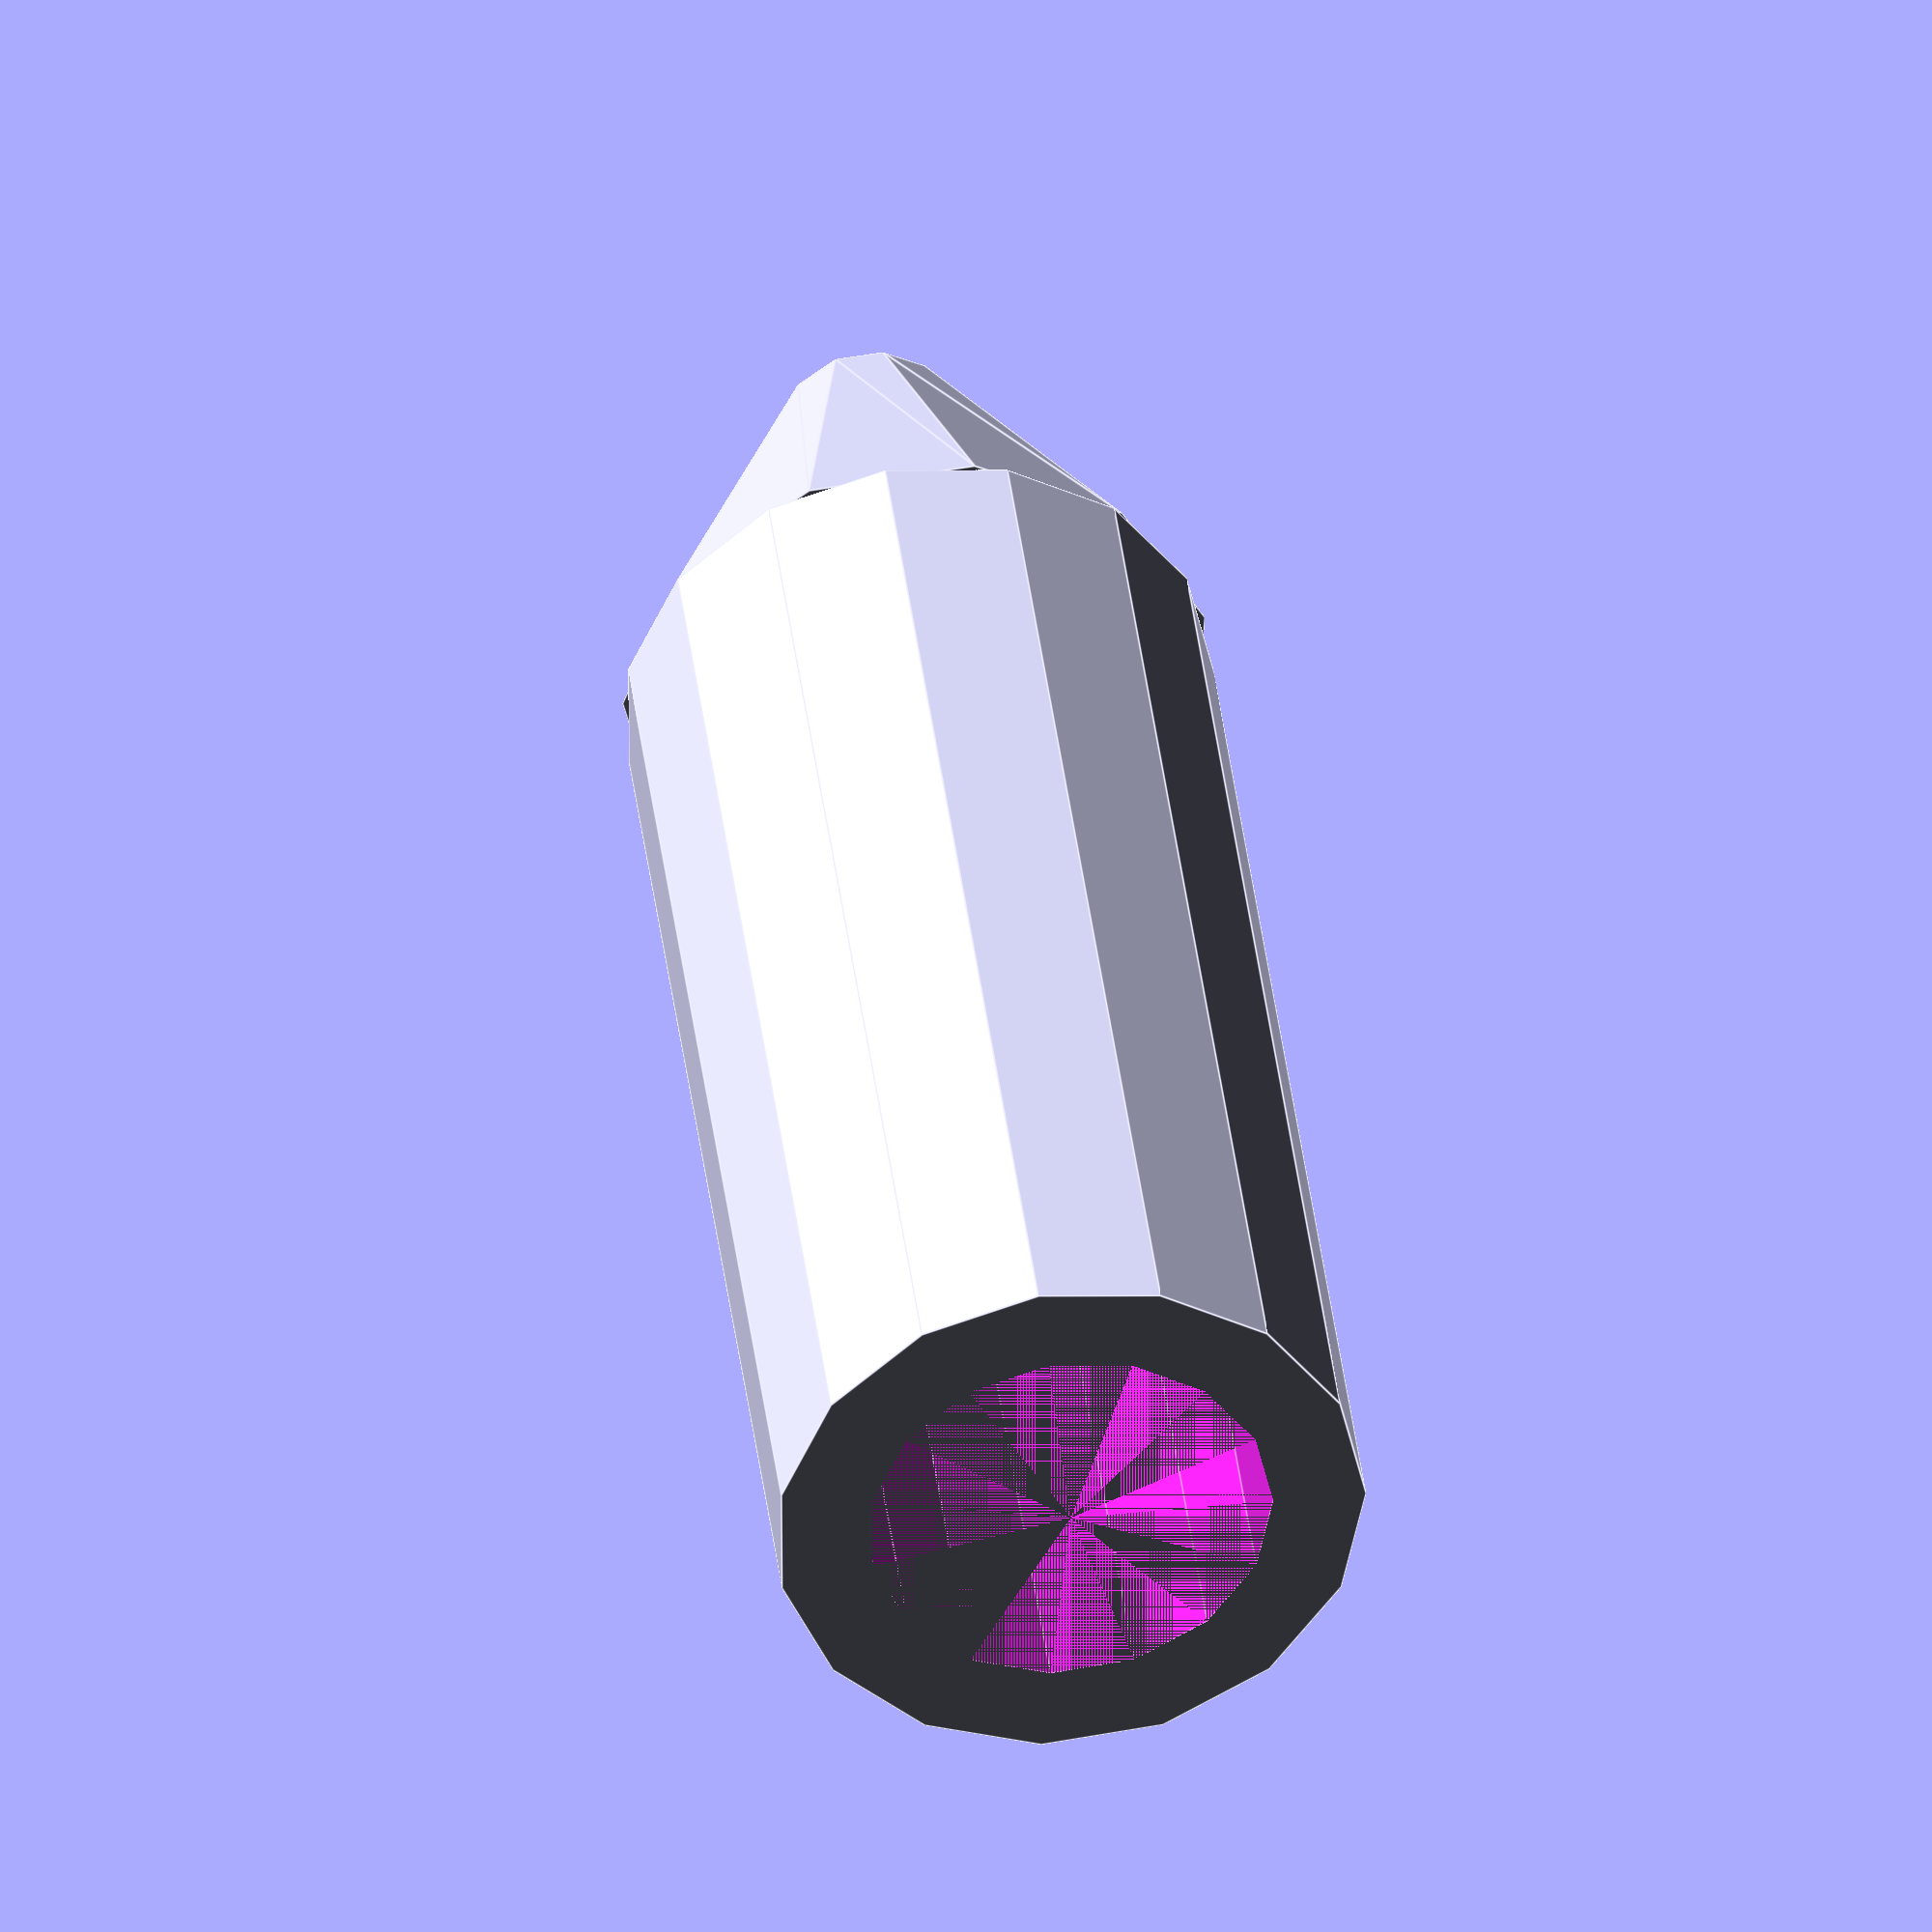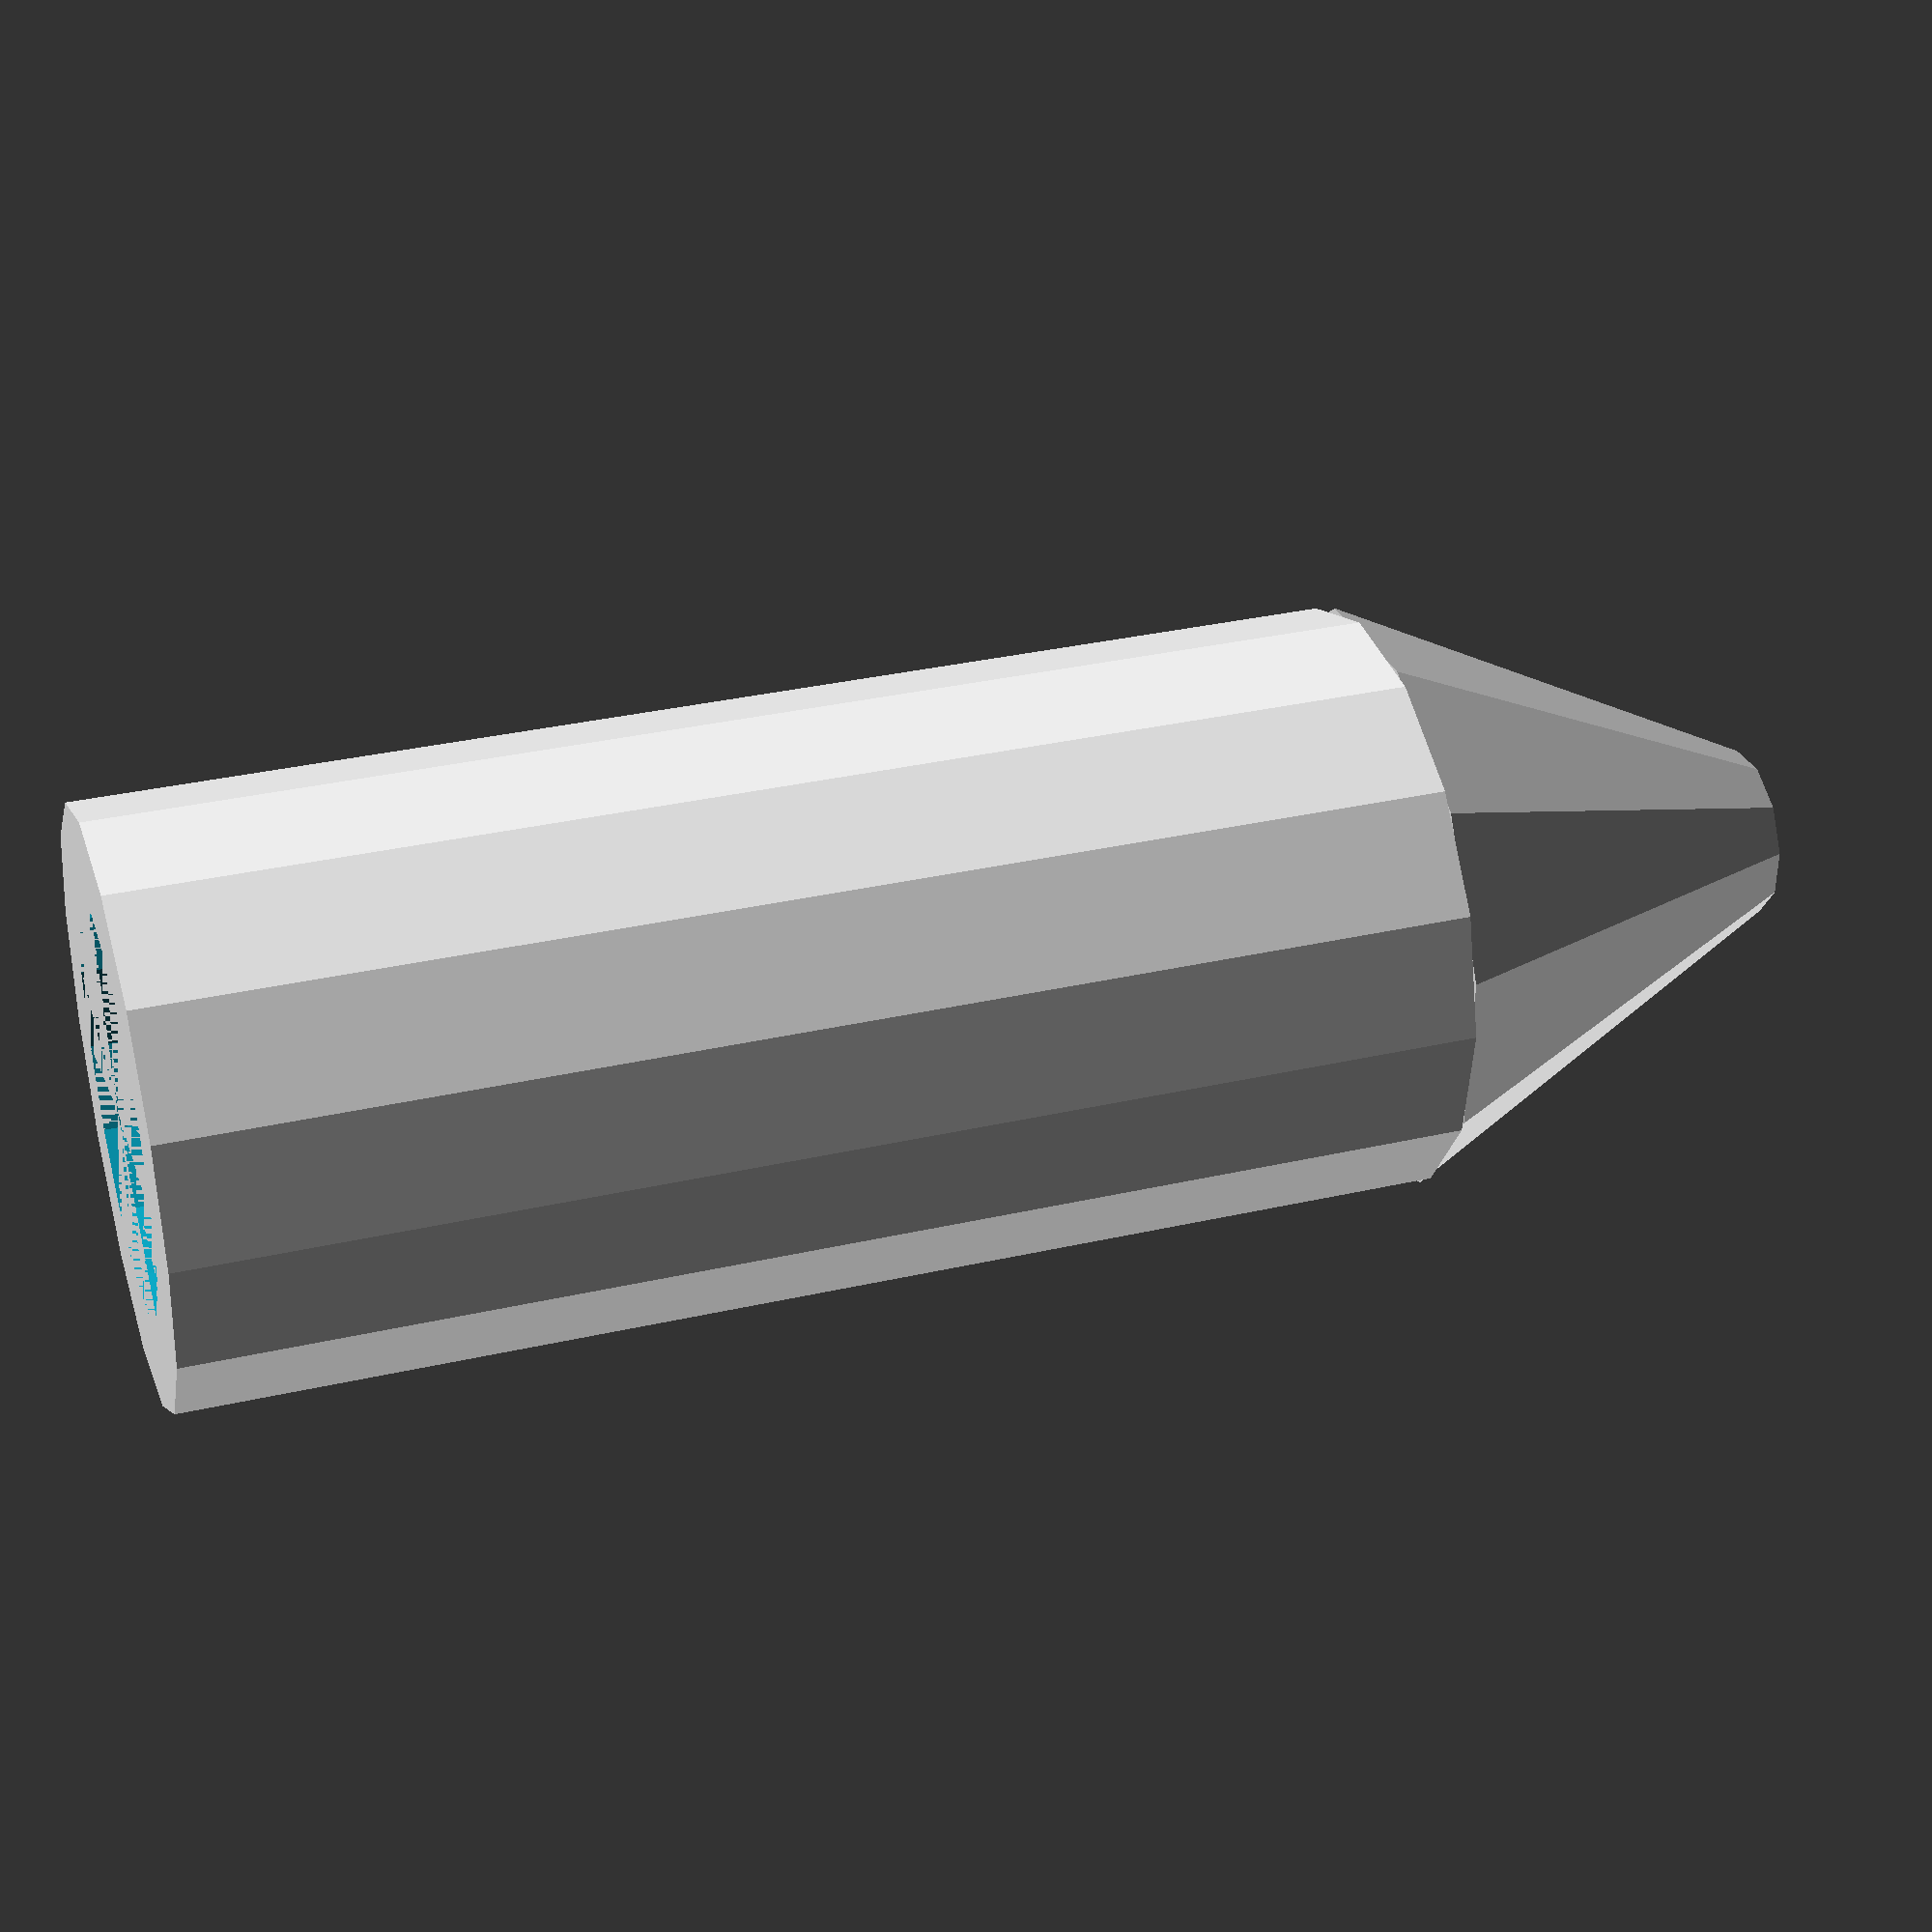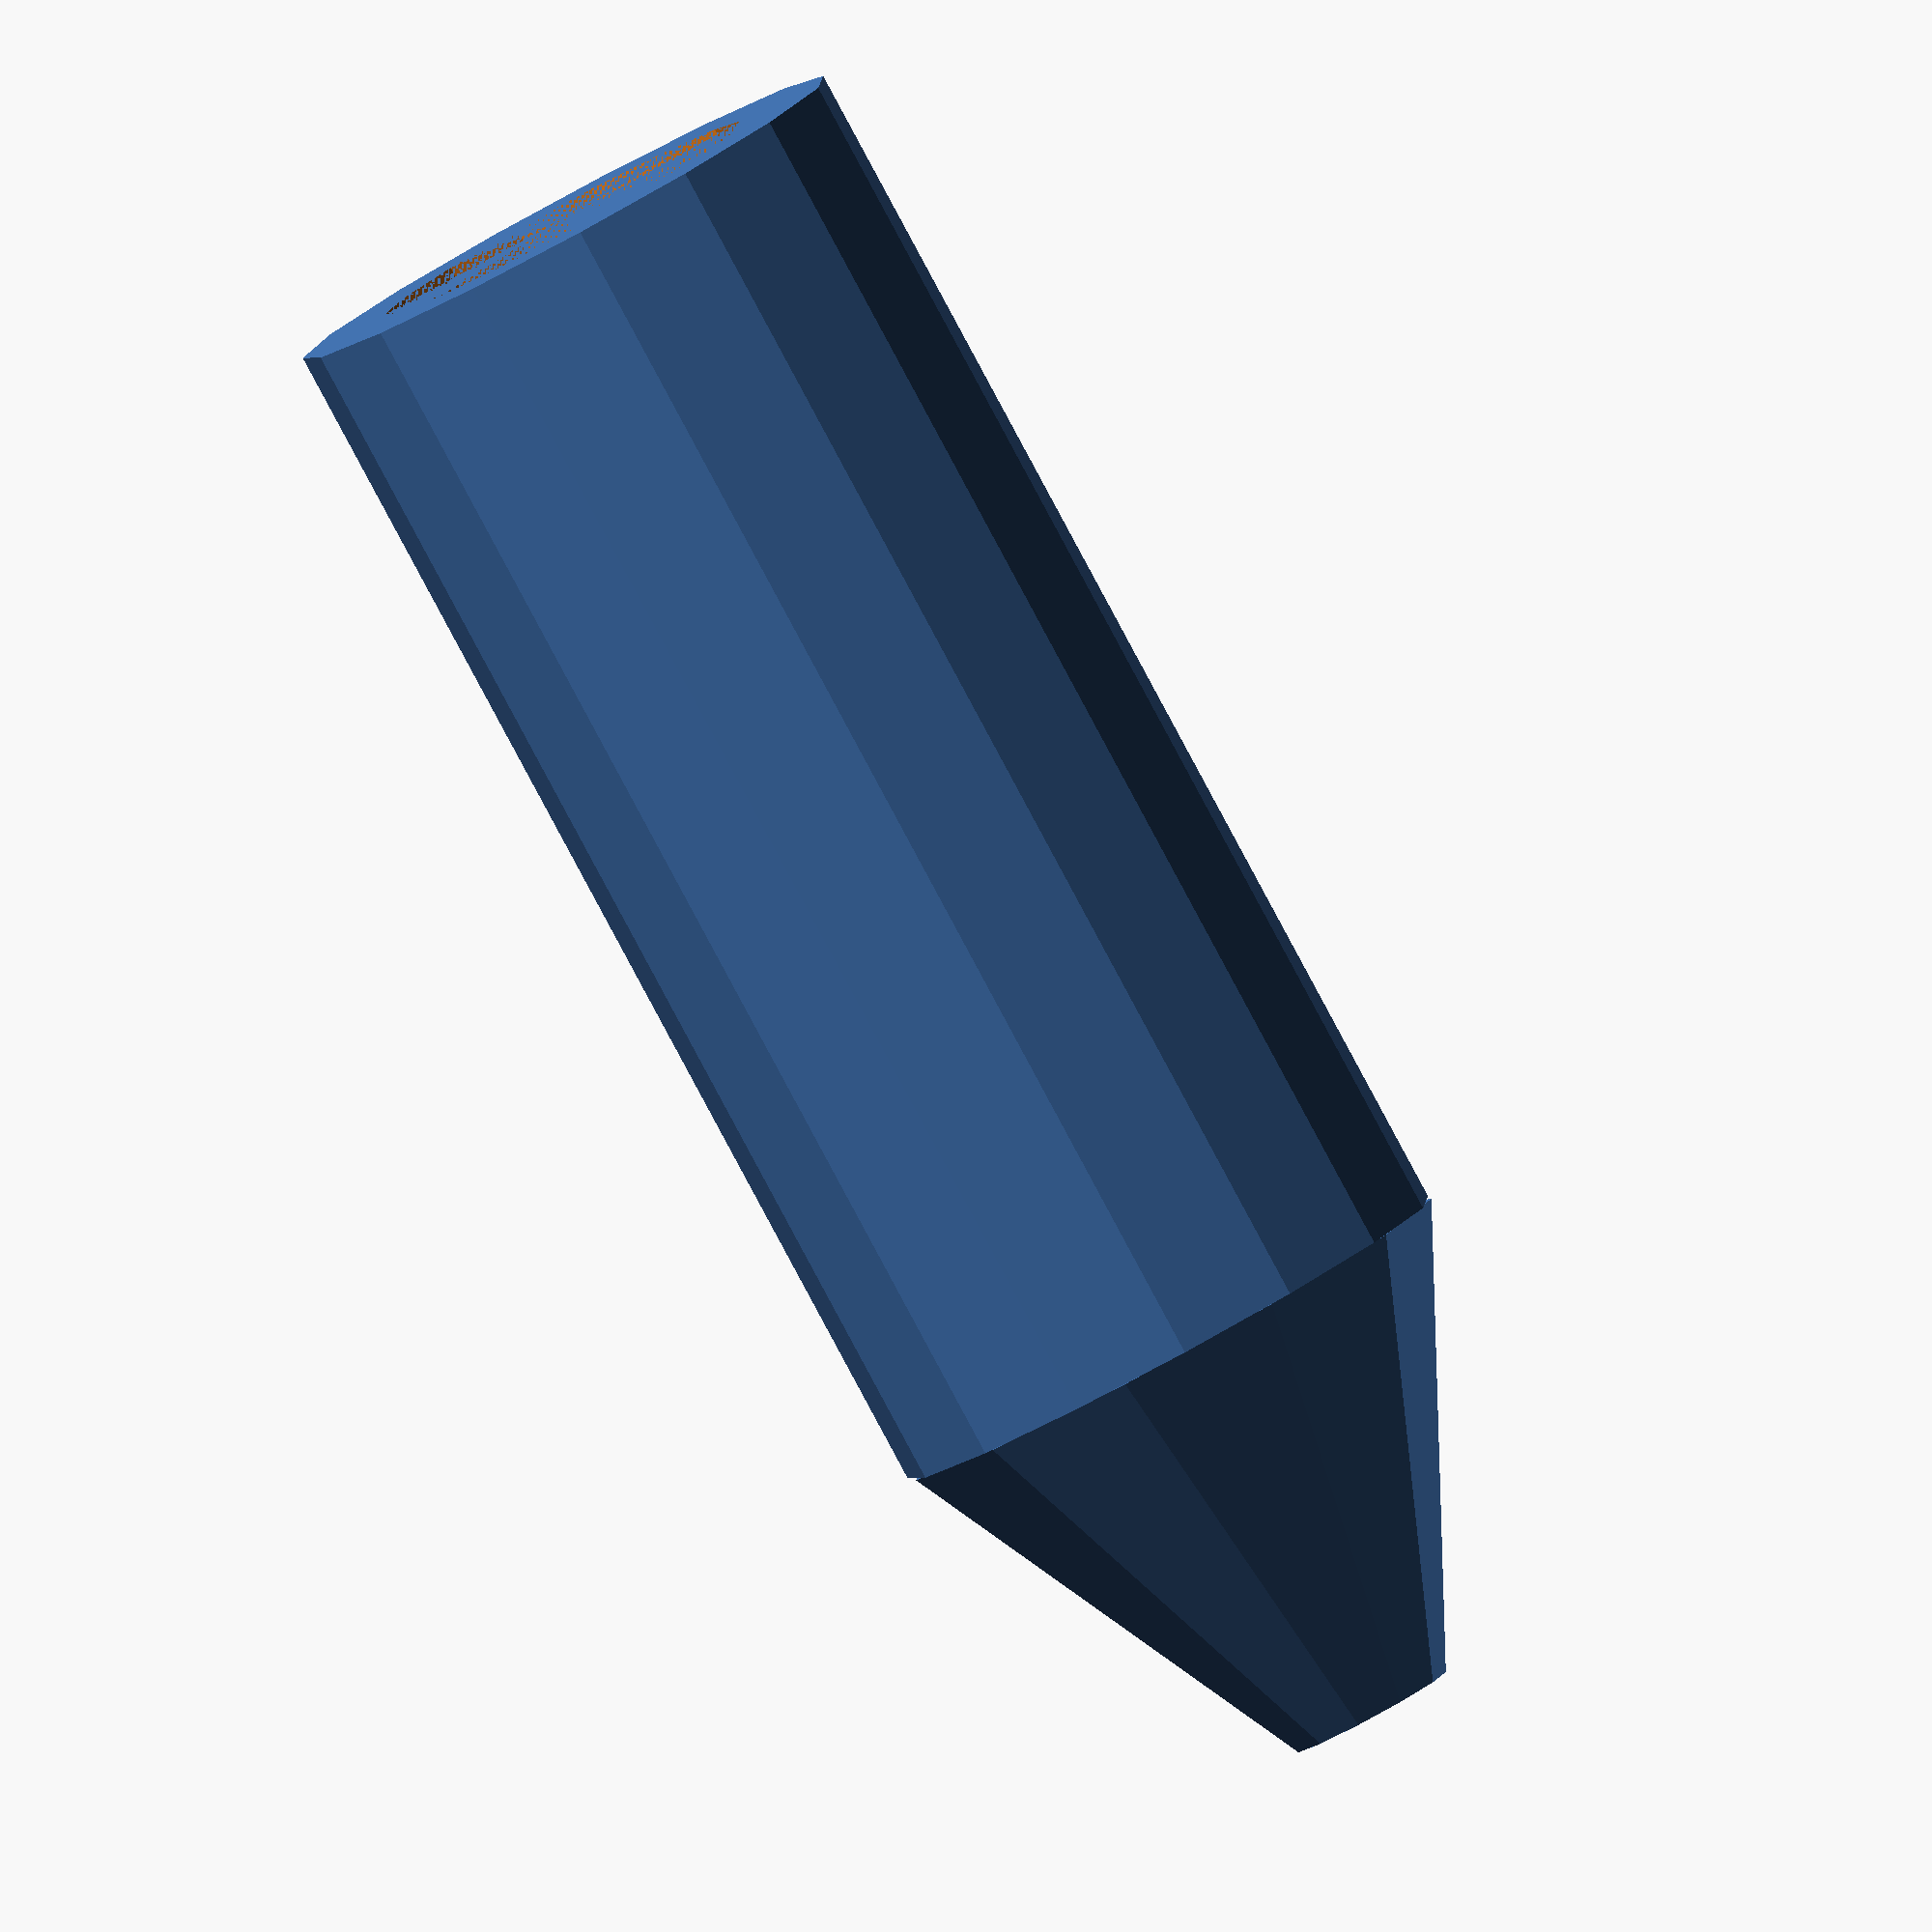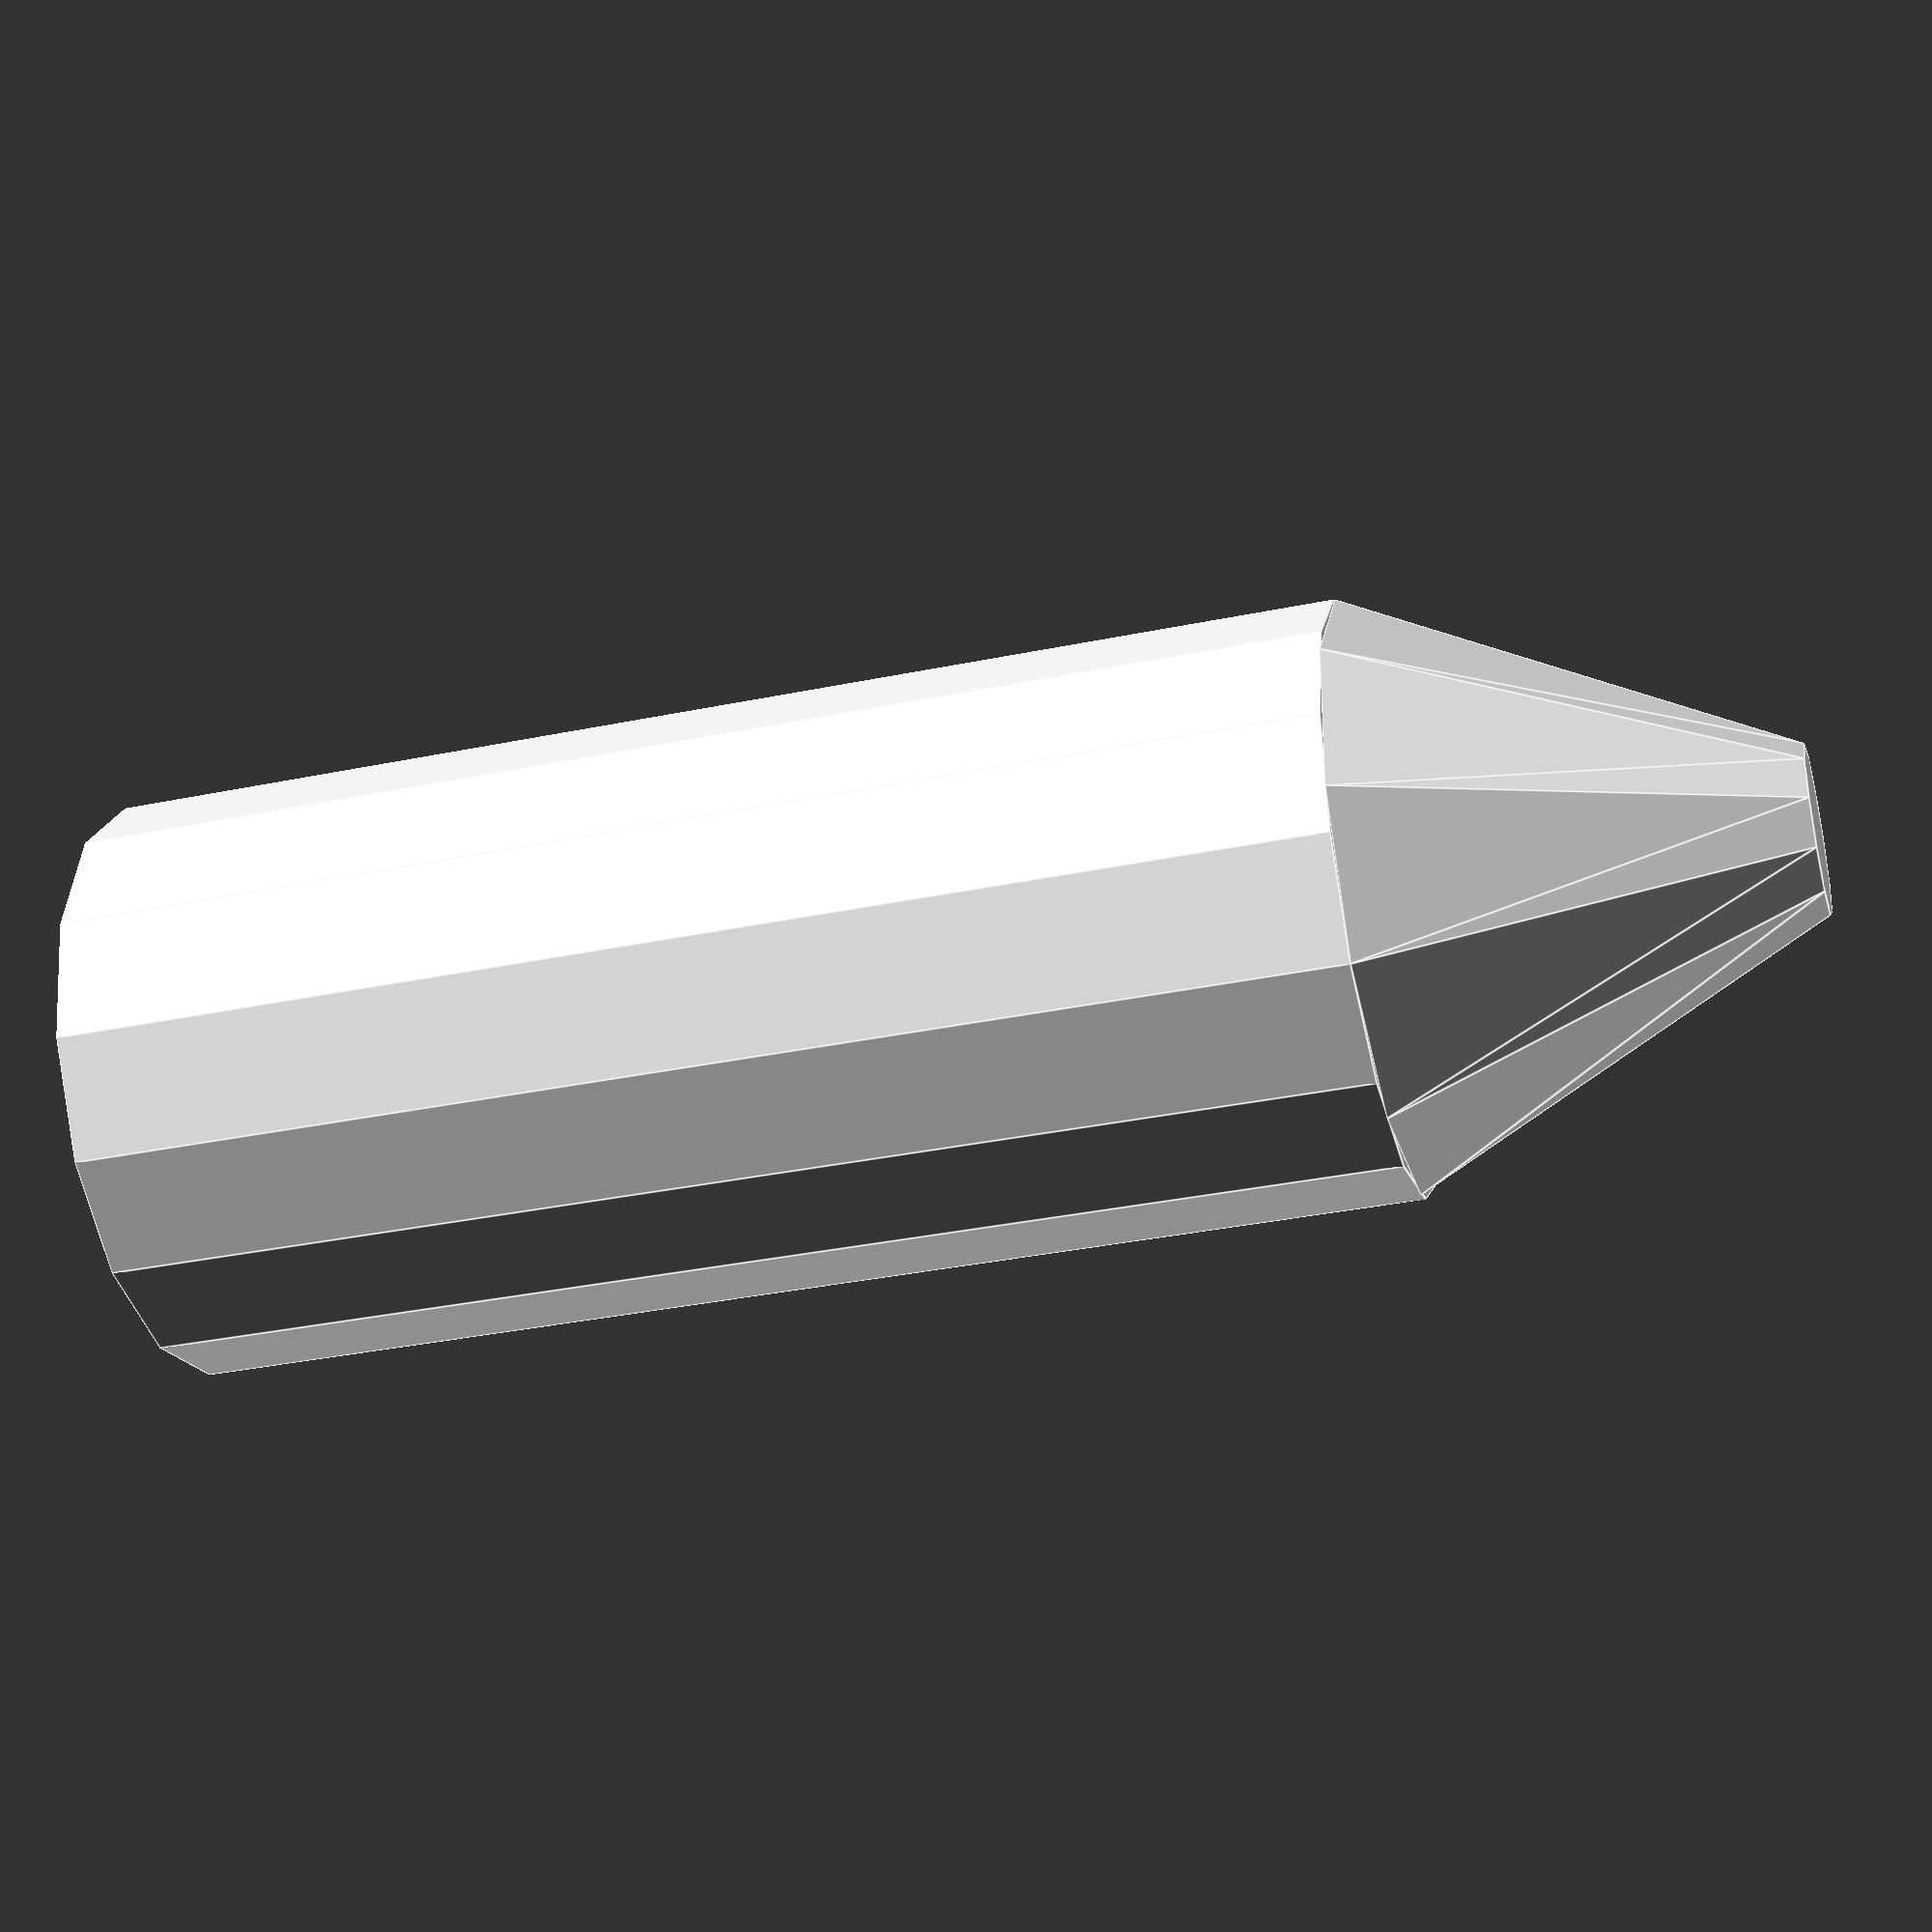
<openscad>

union(){
    difference(){
        cylinder(d1=7, d2=7, h=15,center=true, $fn=15);
        cylinder(d1=4.8, d2=4.8, h=15,center=true, $fn=15);
    }
    translate([0,0,15/2+5/2]) cylinder(d1=7,d2=2,h=5,center=true);
}
</openscad>
<views>
elev=139.3 azim=144.3 roll=6.9 proj=o view=edges
elev=147.0 azim=243.1 roll=287.5 proj=p view=solid
elev=265.7 azim=129.4 roll=331.7 proj=o view=wireframe
elev=214.6 azim=313.9 roll=254.4 proj=p view=edges
</views>
